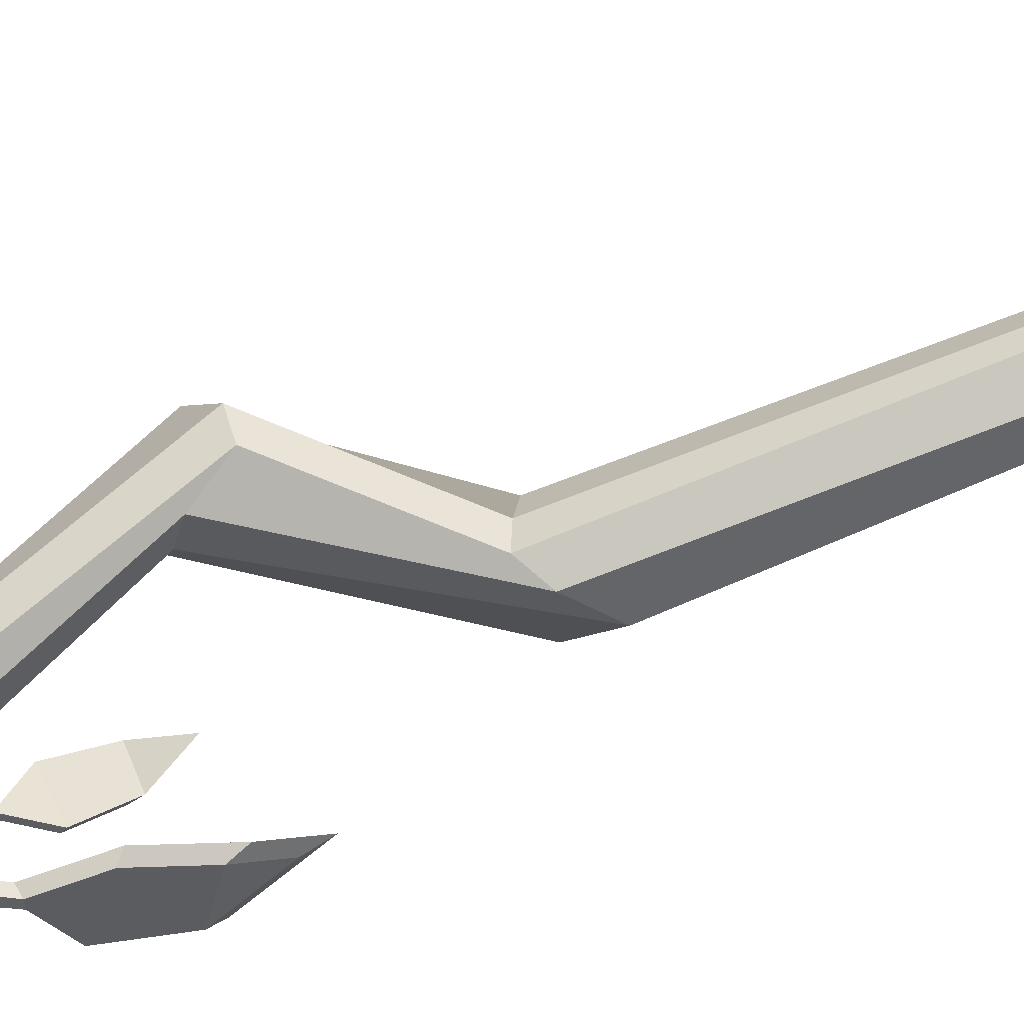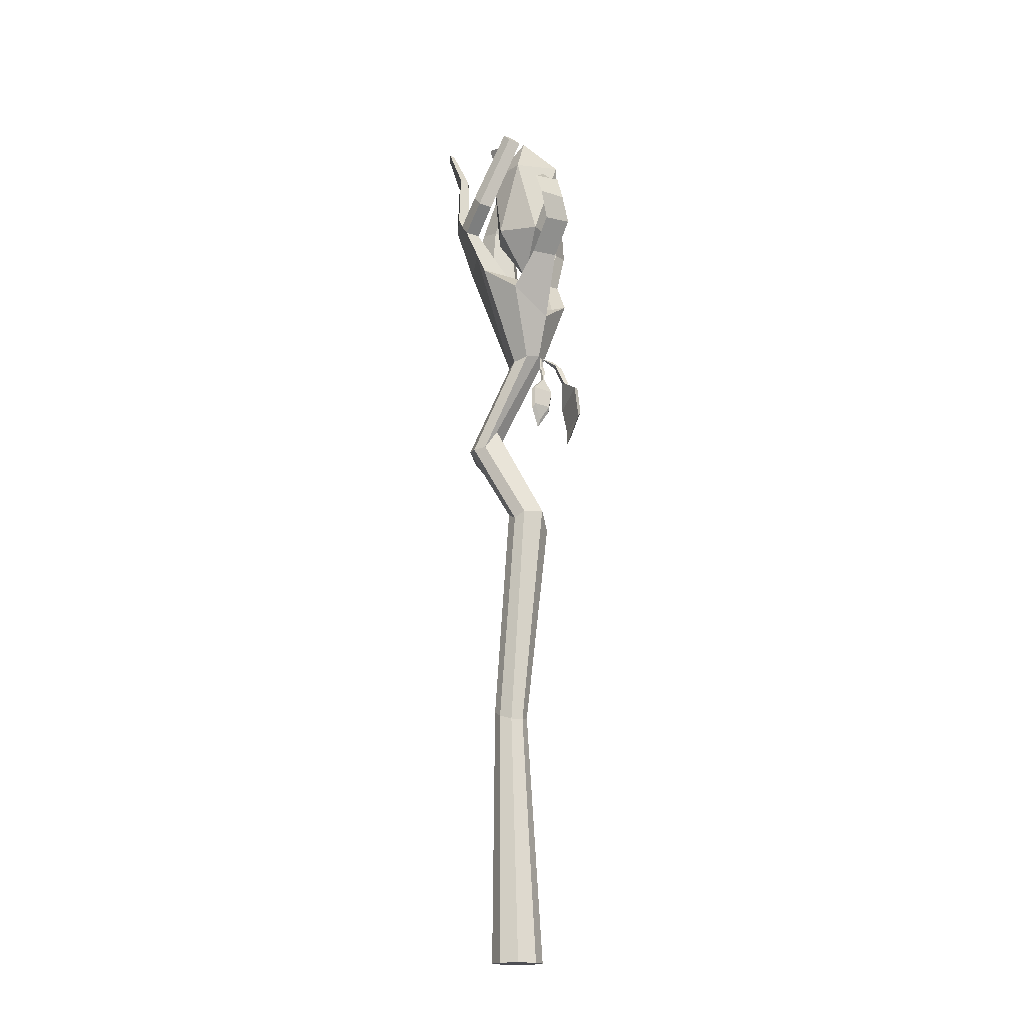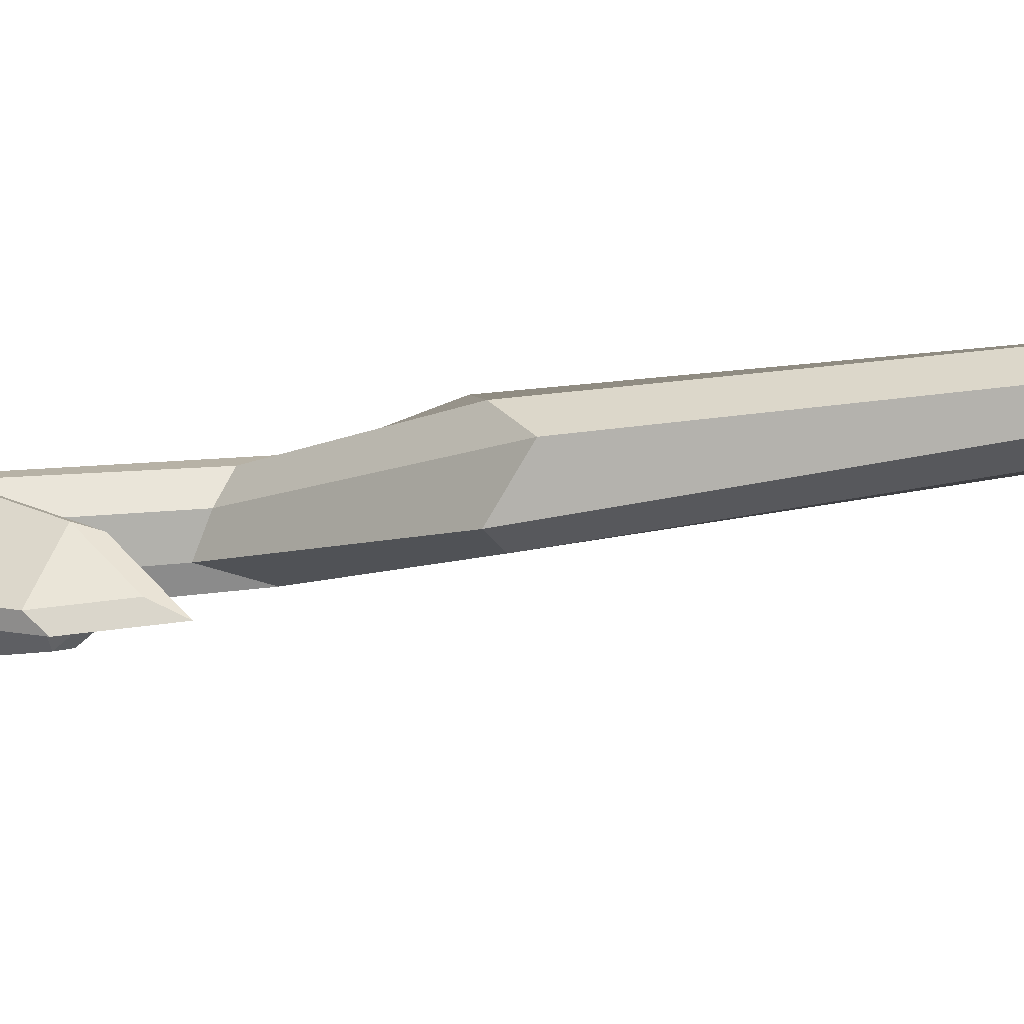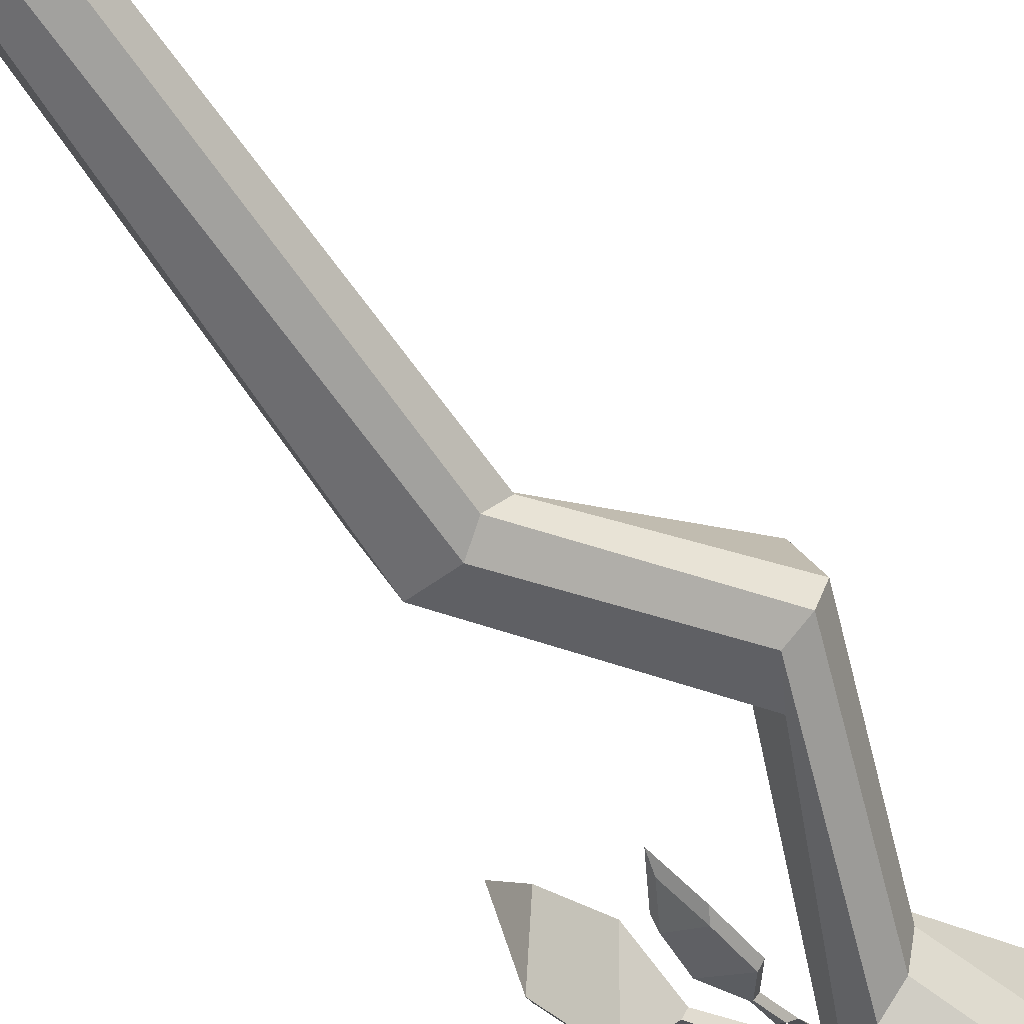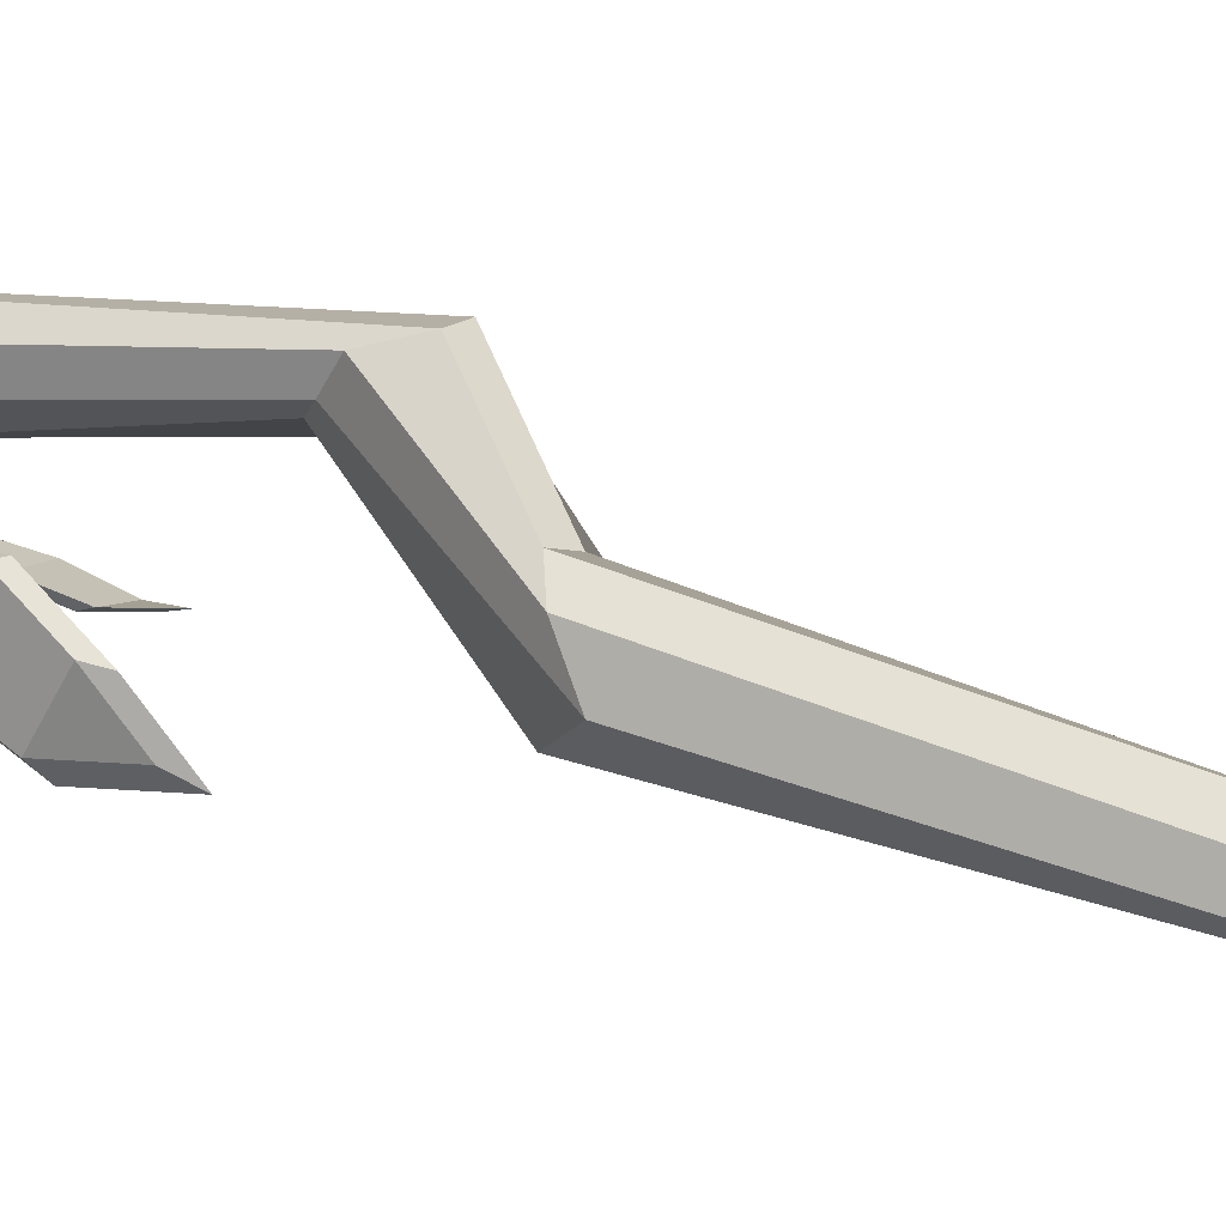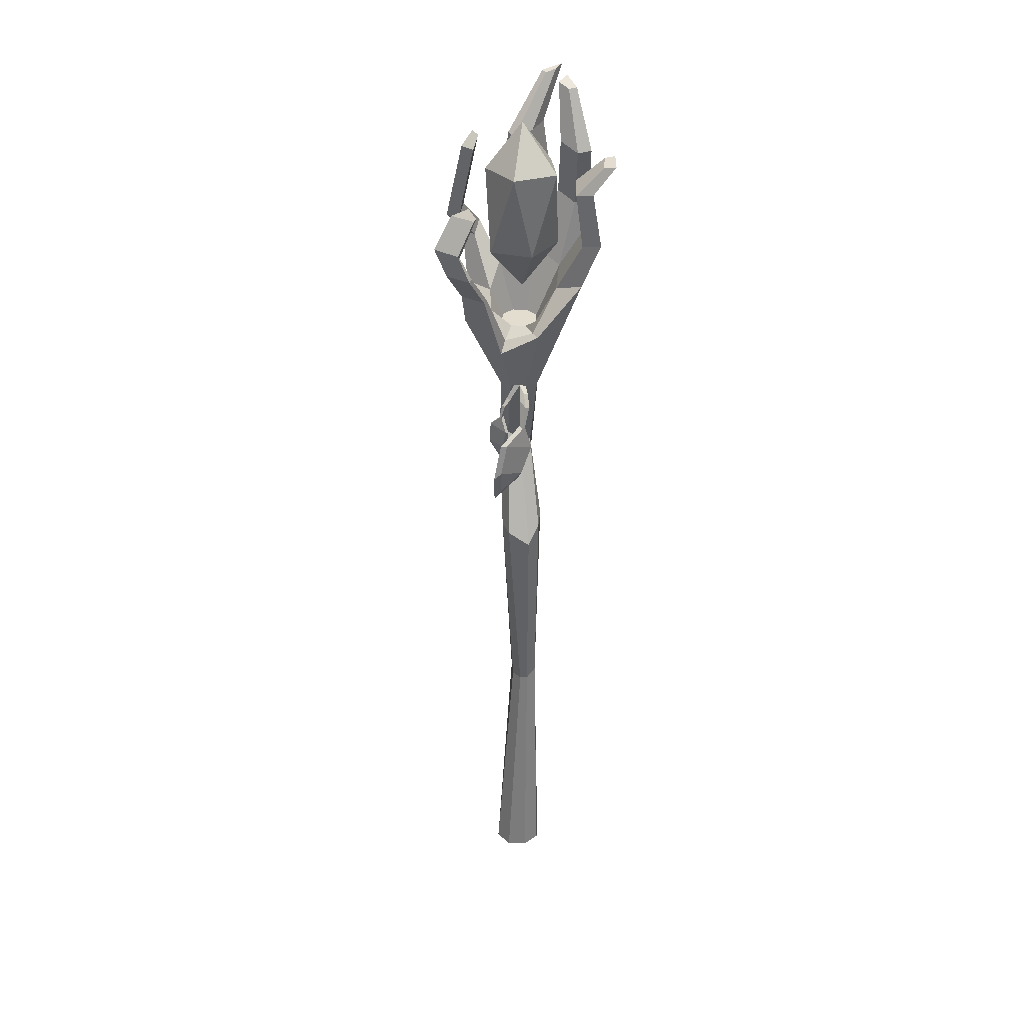
<metadata>
{"format":"obj","ext":"obj","renderer":"f3d","projection":"perspective","resolution":1024,"background":"white","views":[{"elev":73.6,"azim":-106.3,"up":"+Z"},{"elev":-17.4,"azim":178.6,"up":"+Y"},{"elev":-18.4,"azim":-71.2,"up":"+Z"},{"elev":-57.1,"azim":38.0,"up":"+Z"},{"elev":38.1,"azim":-55.3,"up":"+Z"},{"elev":34.5,"azim":-109.5,"up":"+Y"}]}
</metadata>
<code>
o staff_Vert
v -0.1713 0.3884 -0.1825
v 0.005594 0.1297 -0.08719
v 0.04449 0.1063 -0.0635
v 0.03386 -1.714 -0.1048
v 0.05794 -0.742 -0.02168
v 0.1043 -1.714 -0.07561
v 0.1044 -0.7284 -0.01145
v 0.1334 -1.714 -0.00522
v 0.1241 -0.7091 0.02127
v 0.1043 -1.714 0.06517
v 0.1053 -0.7033 0.04055
v 0.03386 -1.714 0.09433
v 0.0762 -0.6926 0.07413
v -0.03653 -1.714 0.06517
v 0.01321 -0.7085 0.06534
v -0.06569 -1.714 -0.00522
v -0.00671 -0.7331 0.02173
v -0.03653 -1.714 -0.07561
v 0.01201 -0.7417 -0.003427
v 0.06818 0.1297 -0.0219
v 0.02729 0.1497 0.05088
v -0.0127 0.1634 0.07458
v -0.05595 0.1297 0.05088
v -0.09359 0.06552 -0.006308
v -0.0699 0.1297 -0.08575
v 0.1704 0.4297 -0.03991
v 0.1204 0.5043 -0.02192
v 0.09712 0.4738 0.0251
v 0.114 0.4553 0.07361
v 0.1613 0.3895 0.09518
v 0.2112 0.3899 0.07718
v 0.2345 0.4278 0.03016
v 0.2176 0.4237 -0.01834
v -0.006182 0.8258 -0.09668
v -0.06008 0.8376 -0.07418
v -0.08393 0.8372 -0.01959
v -0.06375 0.825 0.03512
v -0.01137 0.8081 0.05789
v 0.04253 0.7963 0.03539
v 0.06637 0.7967 -0.0192
v 0.0462 0.8089 -0.0739
v 0.04624 1.101 -0.2243
v -0.09027 1.003 -0.1238
v -0.1776 1.097 -0.00522
v -0.1559 1.273 0.1787
v 0.01846 1.292 0.239
v 0.2322 1.351 0.2174
v 0.2102 1.305 -0.07048
v 0.1794 1.198 -0.1688
v -0.009396 1.157 -0.1347
v -0.06829 1.047 -0.09994
v -0.1206 1.086 -0.00522
v -0.09544 1.251 0.09814
v 0.0348 1.28 0.1602
v 0.1396 1.326 0.09703
v 0.1379 1.288 -0.04921
v 0.08126 1.198 -0.1093
v 0.03386 1.079 -0.07669
v -0.01668 1.079 -0.05575
v -0.03761 1.079 -0.00522
v -0.01668 1.079 0.04532
v 0.03377 1.079 0.06621
v 0.08344 1.079 0.04507
v 0.104 1.079 -0.005453
v 0.08387 1.079 -0.05578
v 0.3013 1.567 0.2173
v 0.2925 1.531 0.01616
v 0.2443 1.546 0.1348
v 0.246 1.517 0.03189
v 0.2779 1.434 -0.1083
v 0.2573 1.38 -0.161
v 0.2424 1.424 -0.09646
v 0.2057 1.38 -0.1293
v -0.1902 1.448 0.2401
v -0.05515 1.461 0.2816
v -0.1513 1.437 0.1801
v -0.04536 1.453 0.2252
v 0.03856 1.533 0.2776
v 0.1783 1.572 0.262
v 0.04896 1.526 0.2253
v 0.1256 1.552 0.1855
v -0.03183 1.248 -0.2614
v -0.1272 1.257 -0.2041
v -0.0671 1.281 -0.2056
v -0.1091 1.258 -0.1879
v 0.2931 1.771 0.1855
v 0.2867 1.745 0.03888
v 0.2515 1.756 0.1253
v 0.2528 1.735 0.05035
v -0.03489 1.765 0.2544
v 0.101 1.804 0.2391
v -0.02688 1.759 0.2034
v 0.04791 1.784 0.1629
v -0.1757 1.652 0.2092
v -0.0476 1.664 0.2457
v -0.153 1.648 0.1506
v -0.04289 1.66 0.1903
v -0.08526 1.37 -0.336
v -0.1806 1.38 -0.2788
v -0.1207 1.405 -0.2808
v -0.1627 1.381 -0.263
v -0.06296 1.476 -0.3751
v -0.1555 1.479 -0.3128
v -0.09063 1.479 -0.3059
v -0.1396 1.464 -0.3013
v 0.2227 1.536 -0.1897
v 0.202 1.481 -0.2419
v 0.1878 1.525 -0.1781
v 0.152 1.48 -0.2102
v -0.1869 1.755 0.2924
v -0.1062 1.764 0.3201
v -0.1629 1.748 0.2522
v -0.09853 1.759 0.282
v 0.07185 1.975 0.233
v 0.1506 1.998 0.2241
v 0.07787 1.971 0.2032
v 0.12 1.986 0.1799
v 0.3422 1.969 0.2765
v 0.3386 1.955 0.196
v 0.3193 1.96 0.2435
v 0.32 1.949 0.2023
v 0.09378 1.857 -0.1684
v 0.07242 1.809 -0.2187
v 0.06108 1.847 -0.1578
v 0.02622 1.808 -0.1891
v -0.04143 1.591 -0.2991
v -0.1374 1.6 -0.2435
v -0.07823 1.626 -0.2442
v -0.1206 1.602 -0.229
v -0.002901 1.24 -0.006401
v 0.1074 1.43 0.07196
v -0.05498 1.424 0.1175
v -0.1338 1.417 -0.01449
v -0.04404 1.419 -0.1485
v 0.1078 1.428 -0.08604
v 0.03707 1.725 0.121
v -0.1458 1.739 0.07598
v -0.1392 1.736 -0.08937
v 0.0329 1.727 -0.1407
v 0.1354 1.722 -0.007571
v 0.001824 1.902 -0.005784
v -0.2196 0.5165 -0.2002
v -0.2074 0.6558 -0.167
v -0.169 0.7106 -0.07528
v -0.1794 0.4764 -0.08592
v -0.1621 0.5981 -0.02962
v -0.1596 0.7103 -0.06202
v -0.1316 0.7933 -0.03099
v -0.1317 0.7985 -0.05915
v -0.08393 0.8372 -0.01959
v -0.07484 0.8374 -0.0404
v -0.1895 0.4329 -0.1593
v -0.2306 0.5417 -0.1744
v -0.2202 0.66 -0.1461
v -0.1876 0.7065 -0.06824
v -0.1965 0.5077 -0.07727
v -0.1818 0.611 -0.02946
v -0.1797 0.7063 -0.05698
v -0.1559 0.7768 -0.03063
v -0.1611 0.7859 -0.04913
v -0.1154 0.8141 -0.02095
v -0.1206 0.8232 -0.03944
v -0.05224 0.495 -0.1109
v -0.02805 0.5684 -0.1496
v -0.02562 0.6583 -0.1463
v -0.06771 0.7069 -0.1162
v -0.09763 0.5633 -0.1107
v -0.111 0.6462 -0.1009
v -0.07458 0.7091 -0.109
v -0.07744 0.765 -0.09319
v -0.06354 0.7679 -0.09983
v -0.07442 0.8374 -0.04135
v -0.06556 0.8375 -0.06163
v -0.06152 0.5251 -0.1222
v -0.04098 0.5874 -0.155
v -0.03892 0.6637 -0.1523
v -0.07467 0.705 -0.1267
v -0.1001 0.5831 -0.122
v -0.1114 0.6535 -0.1137
v -0.0805 0.7069 -0.1206
v -0.08293 0.7544 -0.1071
v -0.07112 0.7569 -0.1128
v -0.07845 0.7796 -0.0833
v -0.06664 0.7821 -0.08893
f 23 22 30 29
f 7 5 2 3
f 4 5 7 6
f 3 2 26 33
f 17 15 23 24
f 6 7 9 8
f 20 3 33 32
f 9 7 3 20
f 8 9 11 10
f 24 23 29 28
f 15 13 22 23
f 10 11 13 12
f 2 25 27 26
f 5 19 25 2
f 12 13 15 14
f 33 26 34 41
f 13 11 21 22
f 14 15 17 16
f 19 17 24 25
f 21 20 32 31
f 16 17 19 18
f 25 24 28 27
f 11 9 20 21
f 18 19 5 4
f 4 6 8 10 12 14 16 18
f 22 21 31 30
f 38 46 45 37
f 31 32 40 39
f 29 30 38 37
f 27 28 36 35
f 32 33 41 40
f 30 31 39 38
f 28 29 37 36
f 26 27 35 34
f 36 44 43 35
f 41 49 48 40
f 39 47 46 38
f 37 45 44 36
f 34 42 49 41
f 40 48 47 39
f 45 46 75 74
f 57 50 58 65
f 43 44 52 51
f 48 49 71 70
f 47 55 81 79
f 44 45 53 52
f 42 43 83 82
f 49 42 50 57
f 56 55 68 69
f 65 58 59 60 61 62 63 64
f 55 56 64 63
f 53 54 62 61
f 51 52 60 59
f 56 57 65 64
f 54 55 63 62
f 52 53 61 60
f 50 51 59 58
f 67 69 89 87
f 55 47 66 68
f 48 56 69 67
f 47 48 67 66
f 71 73 109 107
f 49 57 73 71
f 57 56 72 73
f 56 48 70 72
f 76 74 94 96
f 53 45 74 76
f 54 53 76 77
f 46 54 77 75
f 80 78 90 92
f 46 47 79 78
f 54 46 78 80
f 55 54 80 81
f 82 83 99 98
f 50 42 82 84
f 51 50 84 85
f 43 51 85 83
f 88 86 118 120
f 66 67 87 86
f 68 66 86 88
f 69 68 88 89
f 92 90 114 116
f 78 79 91 90
f 79 81 93 91
f 81 80 92 93
f 96 94 110 112
f 77 76 96 97
f 75 77 97 95
f 74 75 95 94
f 101 100 104 105
f 84 82 98 100
f 85 84 100 101
f 83 85 101 99
f 103 105 129 127
f 99 101 105 103
f 98 99 103 102
f 100 98 102 104
f 108 106 122 124
f 70 71 107 106
f 72 70 106 108
f 73 72 108 109
f 110 111 113 112
f 97 96 112 113
f 95 97 113 111
f 94 95 111 110
f 114 115 117 116
f 90 91 115 114
f 91 93 117 115
f 93 92 116 117
f 118 119 121 120
f 89 88 120 121
f 87 89 121 119
f 86 87 119 118
f 122 123 125 124
f 109 108 124 125
f 107 109 125 123
f 106 107 123 122
f 126 127 129 128
f 102 103 127 126
f 104 102 126 128
f 105 104 128 129
f 35 43 42 34
f 130 131 132
f 131 130 135
f 130 132 133
f 130 133 134
f 130 134 135
f 131 135 140
f 132 131 136
f 133 132 137
f 134 133 138
f 135 134 139
f 131 140 136
f 132 136 137
f 133 137 138
f 134 138 139
f 135 139 140
f 136 140 141
f 137 136 141
f 138 137 141
f 139 138 141
f 140 139 141
f 149 151 150 148
f 148 147 144 149
f 143 144 147 146
f 142 143 146 145
f 1 142 145
f 160 159 161 162
f 159 160 155 158
f 154 157 158 155
f 153 156 157 154
f 152 156 153
f 1 145 156 152
f 150 151 162 161
f 142 1 152 153
f 149 144 155 160
f 145 146 157 156
f 149 160 162 151
f 143 142 153 154
f 146 147 158 157
f 148 150 161 159
f 144 143 154 155
f 147 148 159 158
f 171 173 172 170
f 170 169 166 171
f 165 166 169 168
f 164 165 168 167
f 163 164 167
f 182 181 183 184
f 181 182 177 180
f 176 179 180 177
f 175 178 179 176
f 174 178 175
f 163 167 178 174
f 172 173 184 183
f 164 163 174 175
f 171 166 177 182
f 167 168 179 178
f 173 171 182 184
f 165 164 175 176
f 168 169 180 179
f 170 172 183 181
f 166 165 176 177
f 169 170 181 180

</code>
